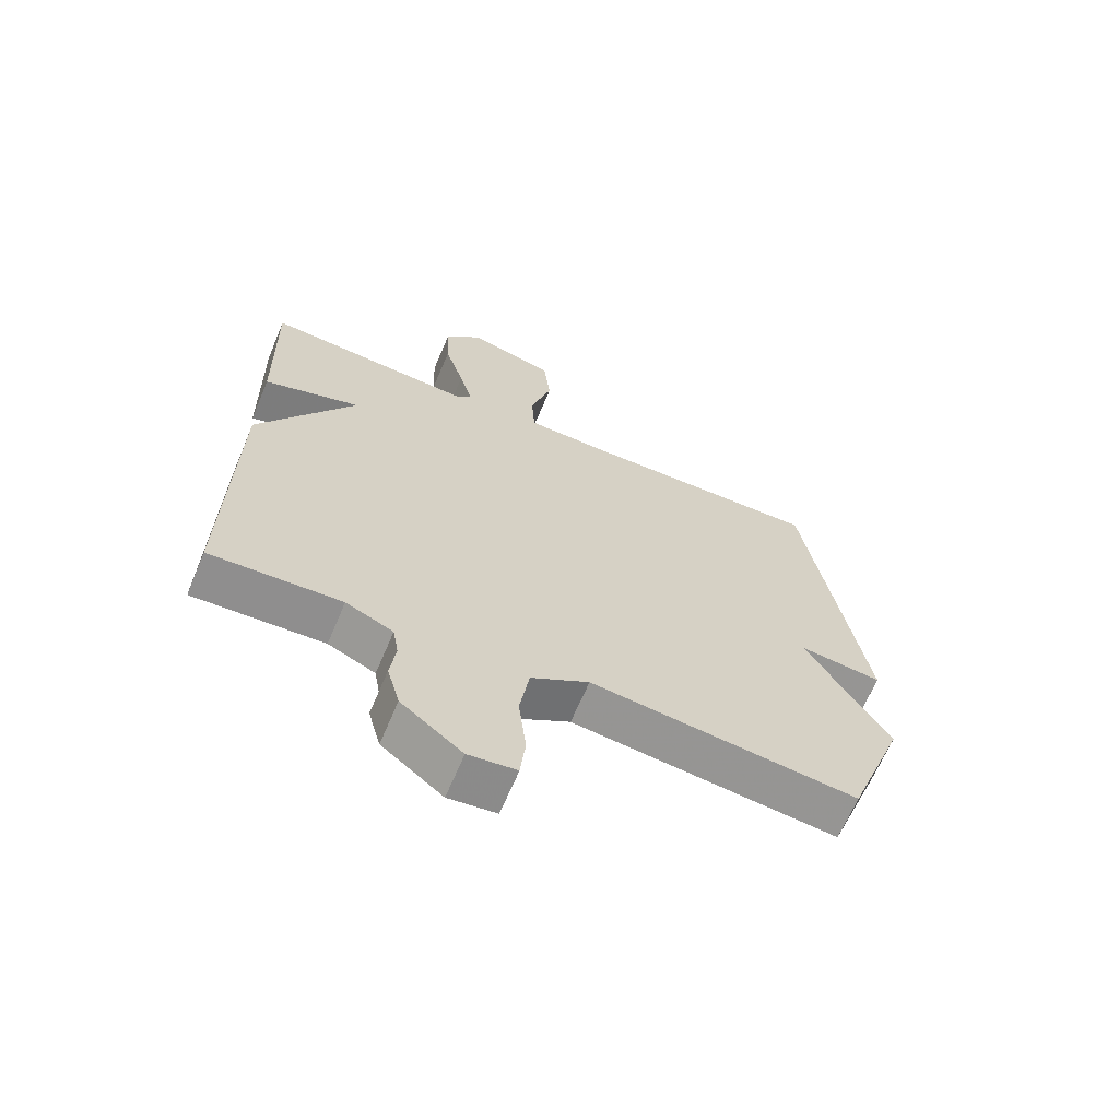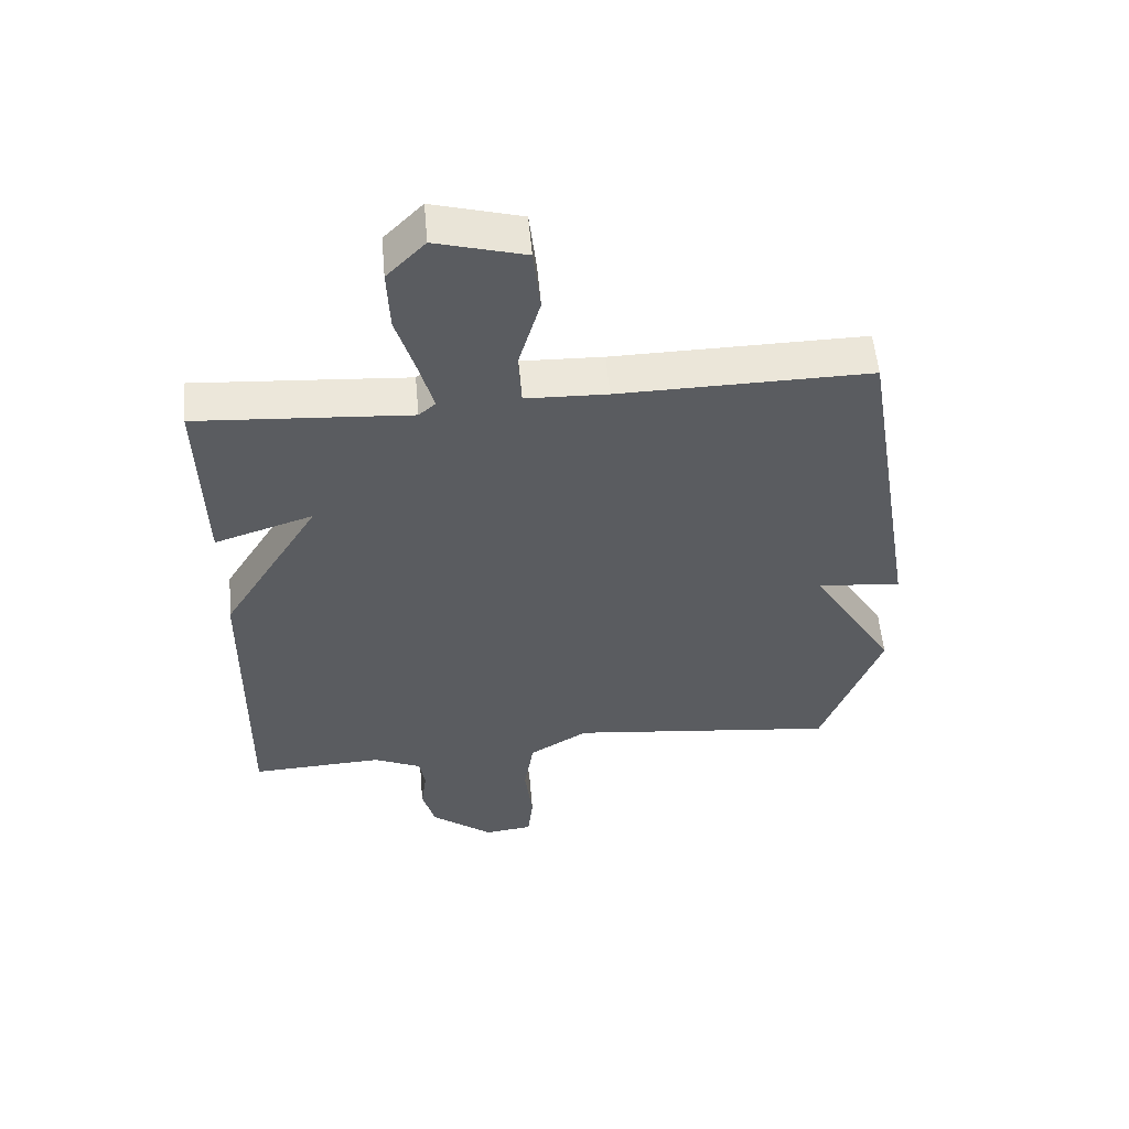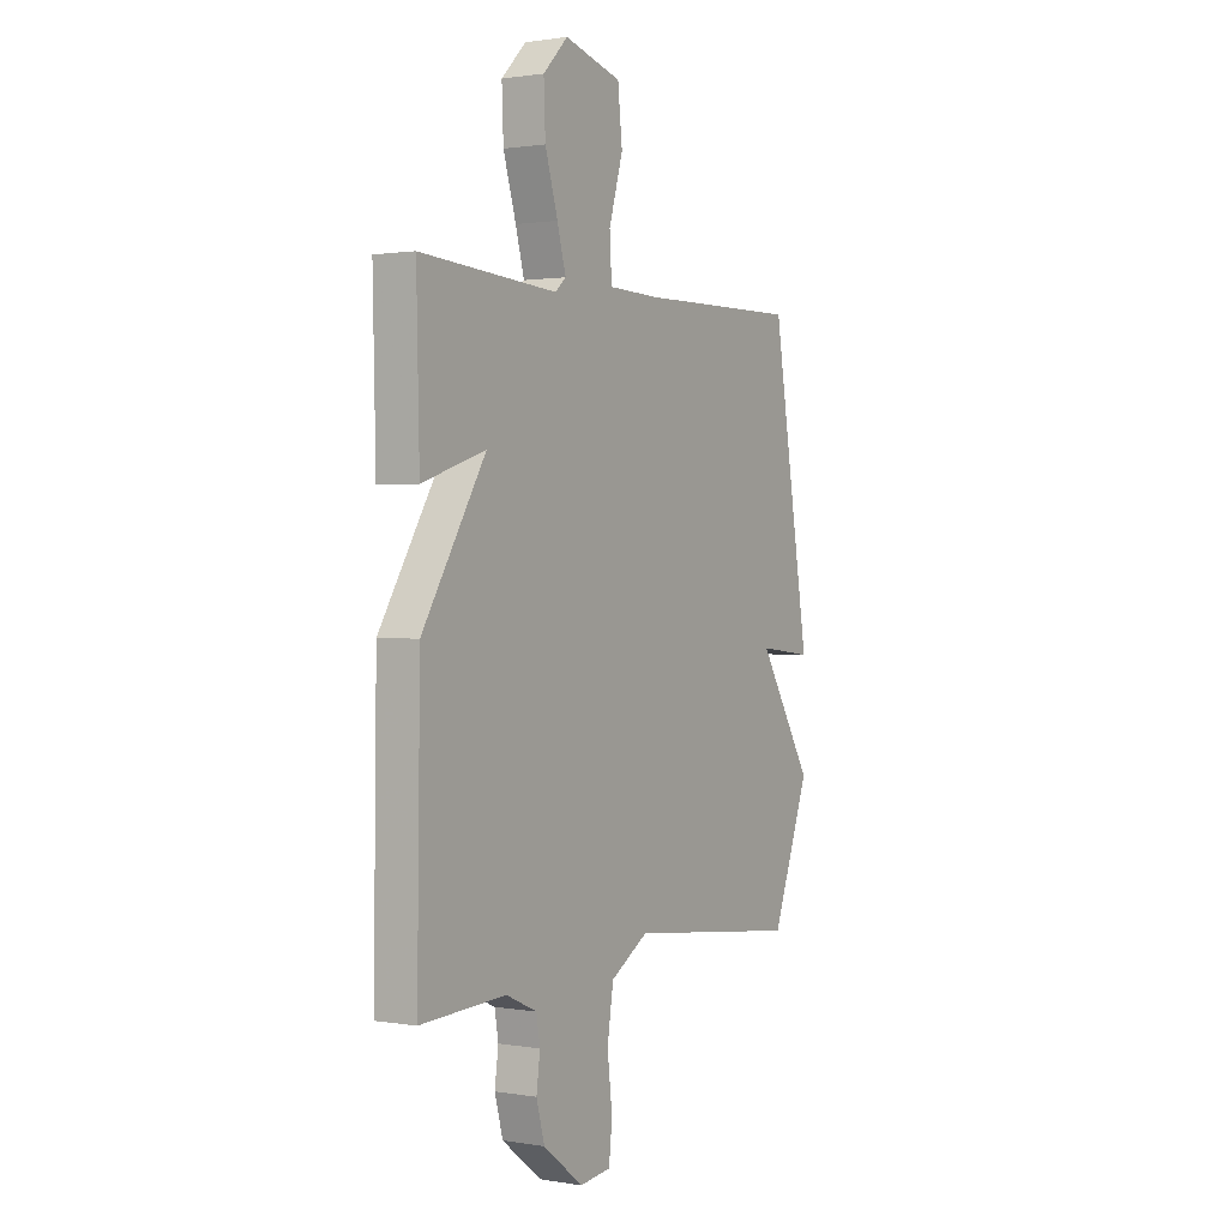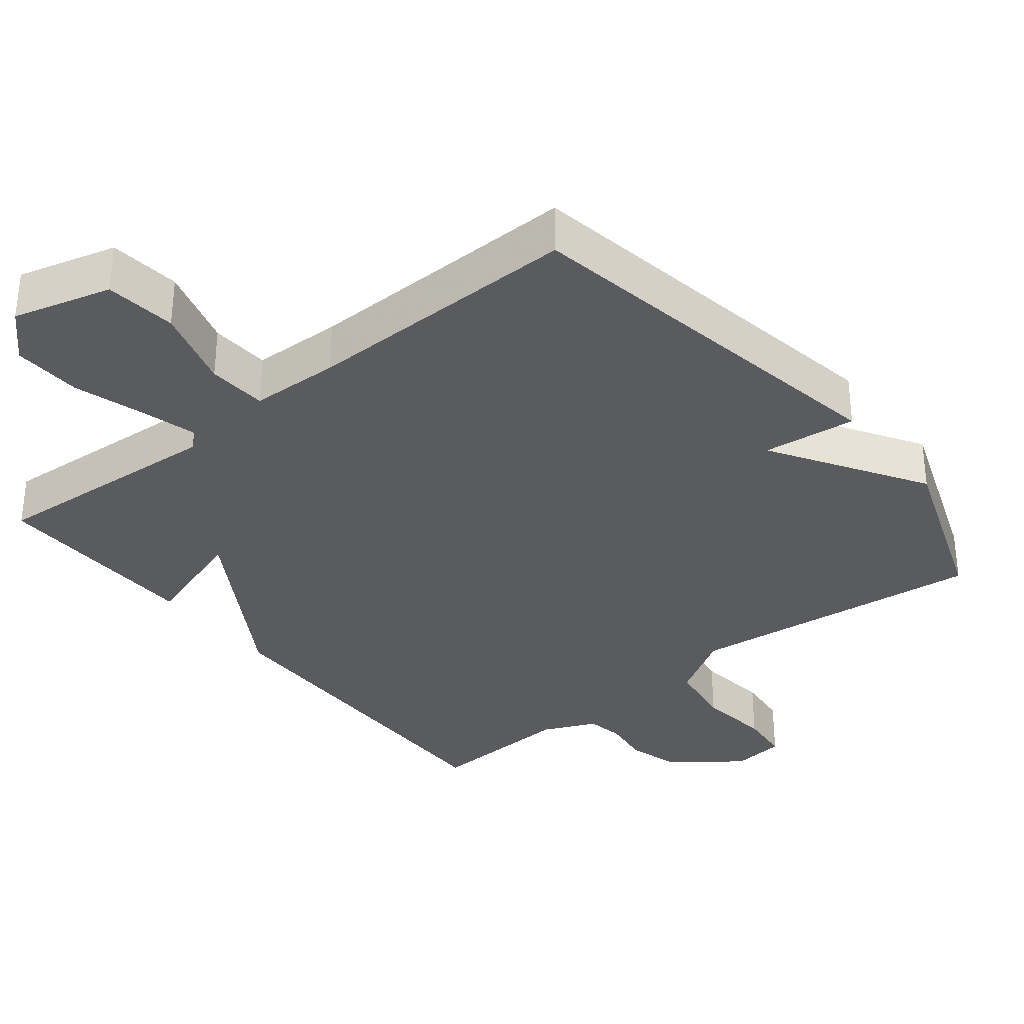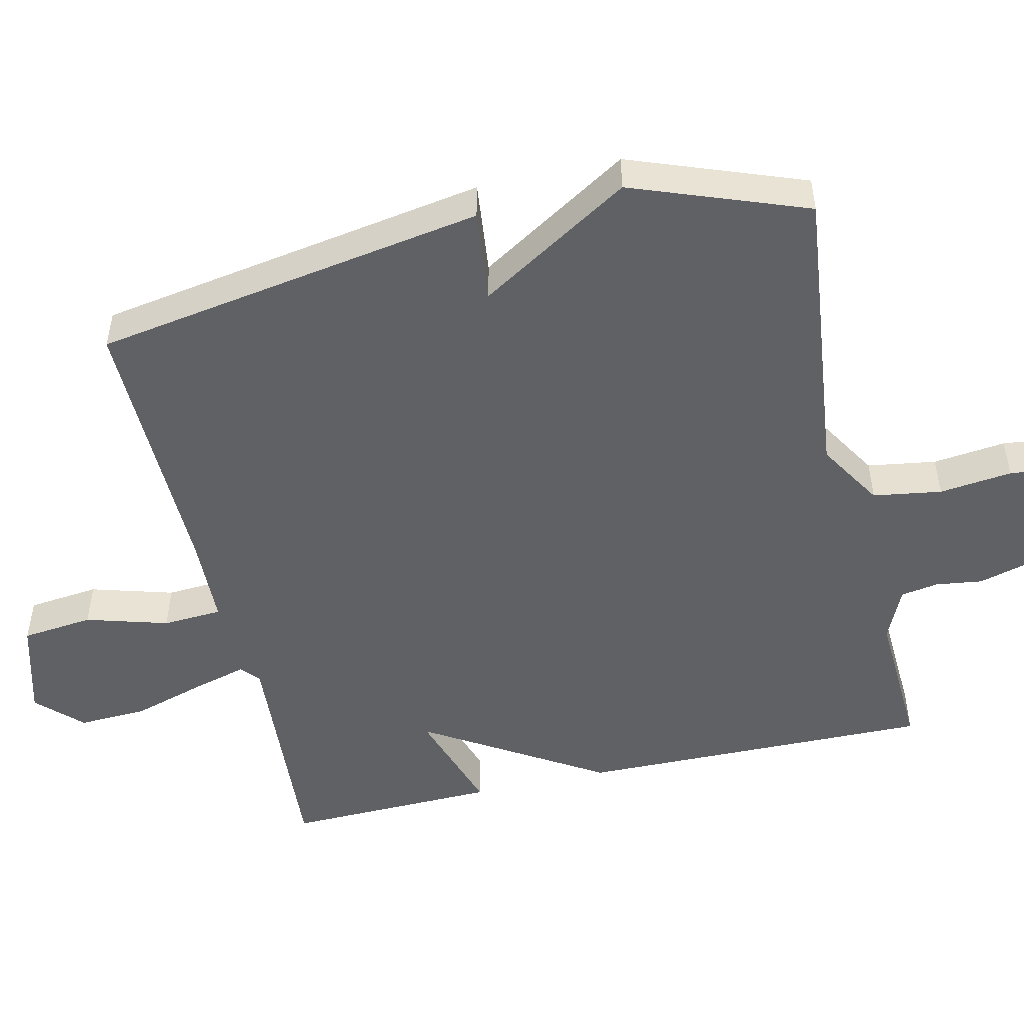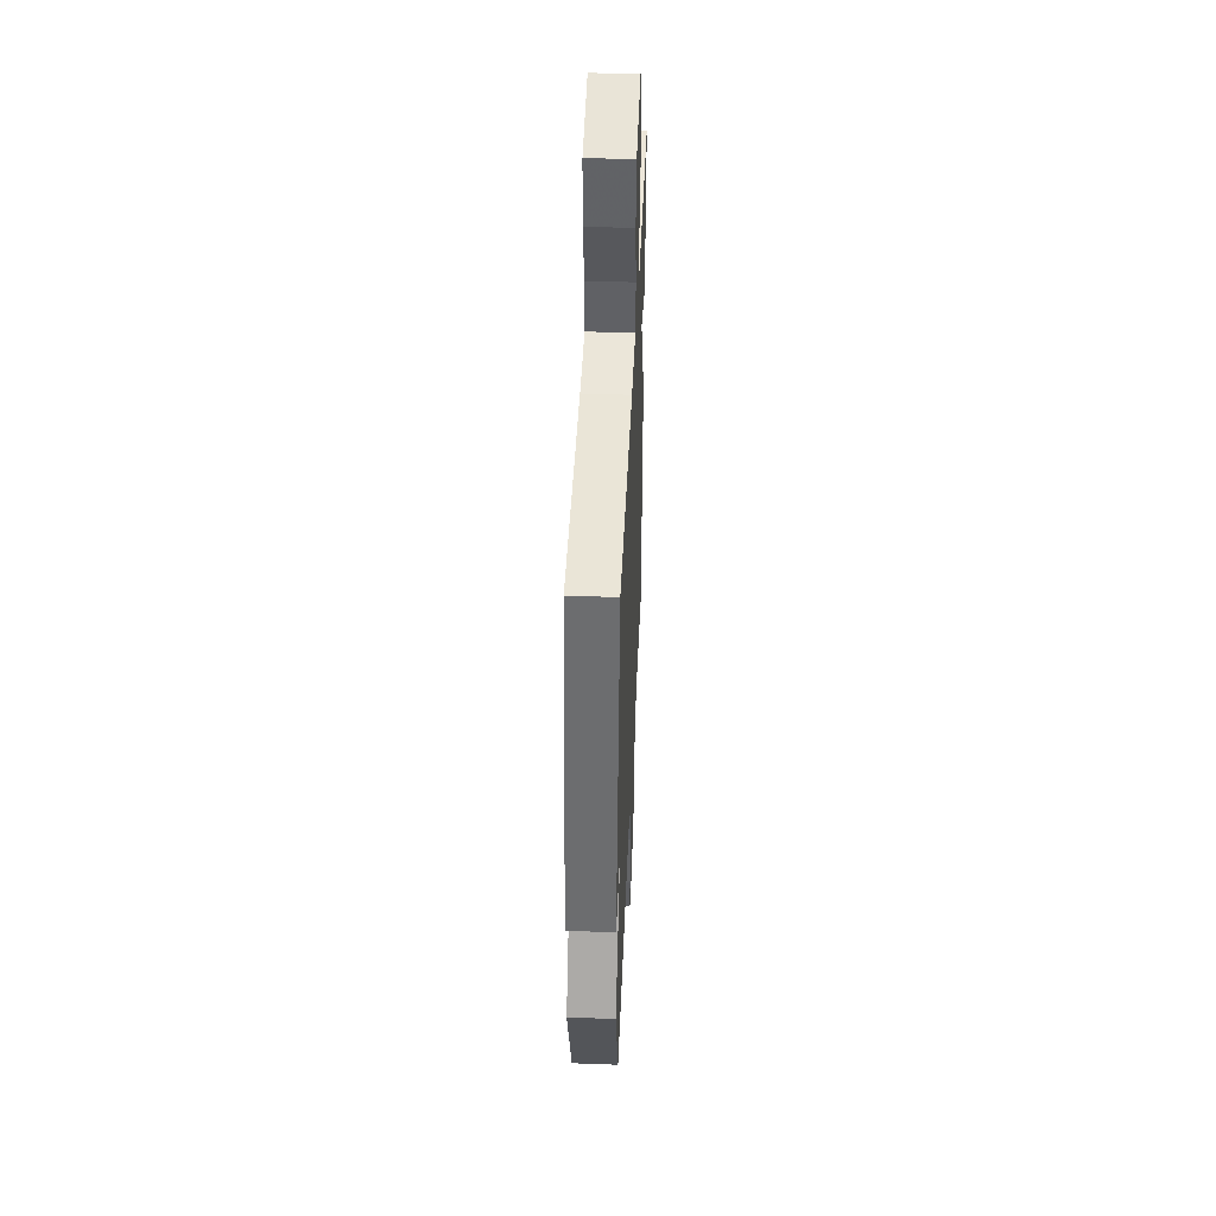
<metadata>
{"format":"obj","ext":"obj","renderer":"f3d","projection":"perspective","resolution":1024,"background":"white","views":[{"elev":-65.9,"azim":-22.9,"up":"+Z"},{"elev":55.2,"azim":-5.1,"up":"+Z"},{"elev":1.2,"azim":-58.6,"up":"+Z"},{"elev":-33.5,"azim":38.8,"up":"+Y"},{"elev":-50.0,"azim":103.0,"up":"+Y"},{"elev":45.2,"azim":92.5,"up":"+Z"}]}
</metadata>
<code>
v 0.5 0.07 -0.5
v 0.078 0.07 -0.452
v -0.014 0.07 -0.508
v -0.029 0.07 -0.605
v -0.017 0.07 -0.708
v -0.025 0.07 -0.782
v -0.101 0.07 -0.791
v -0.198 0.07 -0.716
v -0.218 0.07 -0.643
v -0.209 0.07 -0.577
v -0.218 0.07 -0.524
v -0.293 0.07 -0.49
v -0.5 0.07 -0.5
v -0.493 0.07 0.001
v -0.339 0.07 0.251
v -0.493 0.07 0.201
v -0.5 0.07 0.5
v -0.168 0.07 0.477
v -0.142 0.07 0.5
v -0.163 0.07 0.577
v -0.194 0.07 0.679
v -0.198 0.07 0.776
v -0.138 0.07 0.837
v 0 0.07 0.799
v 0.011 0.07 0.698
v -0.023 0.07 0.582
v -0.018 0.07 0.498
v 0.109 0.07 0.494
v 0.5 0.07 0.5
v 0.592 0.07 -0.054
v 0.46 0.07 -0.039
v 0.592 0.07 -0.254
v 0.5 0 -0.5
v 0.078 0 -0.452
v -0.014 0 -0.508
v -0.029 0 -0.605
v -0.017 0 -0.708
v -0.025 0 -0.782
v -0.101 0 -0.791
v -0.198 0 -0.716
v -0.218 0 -0.643
v -0.209 0 -0.577
v -0.218 0 -0.524
v -0.293 0 -0.49
v -0.5 0 -0.5
v -0.493 0 0.001
v -0.339 0 0.251
v -0.493 0 0.201
v -0.5 0 0.5
v -0.168 0 0.477
v -0.142 0 0.5
v -0.163 0 0.577
v -0.194 0 0.679
v -0.198 0 0.776
v -0.138 0 0.837
v 0 0 0.799
v 0.011 0 0.698
v -0.023 0 0.582
v -0.018 0 0.498
v 0.109 0 0.494
v 0.5 0 0.5
v 0.592 0 -0.054
v 0.46 0 -0.039
v 0.592 0 -0.254
f 31 32 1 2
f 28 29 30 31
f 31 2 3
f 28 31 3
f 27 28 3
f 26 27 3 4
f 24 25 26
f 23 24 26
f 22 23 26
f 21 22 26
f 20 21 26
f 19 20 26
f 18 19 26 4
f 15 16 17 18
f 14 15 18
f 13 14 18
f 12 13 18
f 11 12 18 4
f 5 6 7
f 4 5 7
f 11 4 7
f 10 11 7
f 7 8 9 10
f 34 33 64 63
f 63 62 61 60
f 35 34 63
f 35 63 60
f 35 60 59
f 36 35 59 58
f 58 57 56
f 58 56 55
f 58 55 54
f 58 54 53
f 58 53 52
f 58 52 51
f 36 58 51 50
f 50 49 48 47
f 50 47 46
f 50 46 45
f 50 45 44
f 36 50 44 43
f 39 38 37
f 39 37 36
f 39 36 43
f 39 43 42
f 42 41 40 39
f 1 33 34 2
f 2 34 35 3
f 3 35 36 4
f 4 36 37 5
f 5 37 38 6
f 6 38 39 7
f 7 39 40 8
f 8 40 41 9
f 9 41 42 10
f 10 42 43 11
f 11 43 44 12
f 12 44 45 13
f 13 45 46 14
f 14 46 47 15
f 15 47 48 16
f 16 48 49 17
f 17 49 50 18
f 18 50 51 19
f 19 51 52 20
f 20 52 53 21
f 21 53 54 22
f 22 54 55 23
f 23 55 56 24
f 24 56 57 25
f 25 57 58 26
f 26 58 59 27
f 27 59 60 28
f 28 60 61 29
f 29 61 62 30
f 30 62 63 31
f 31 63 64 32
f 32 64 33 1

</code>
